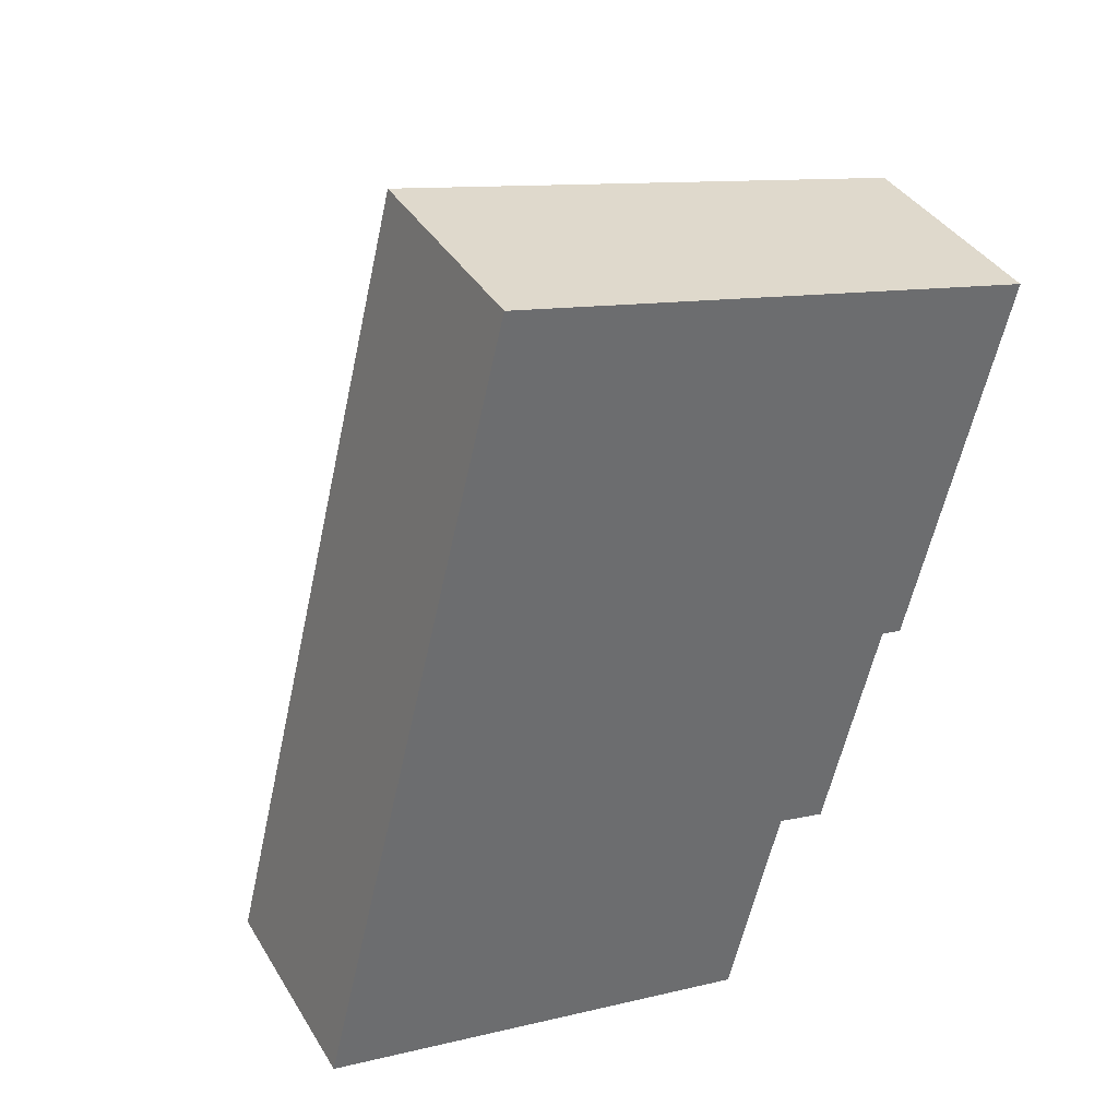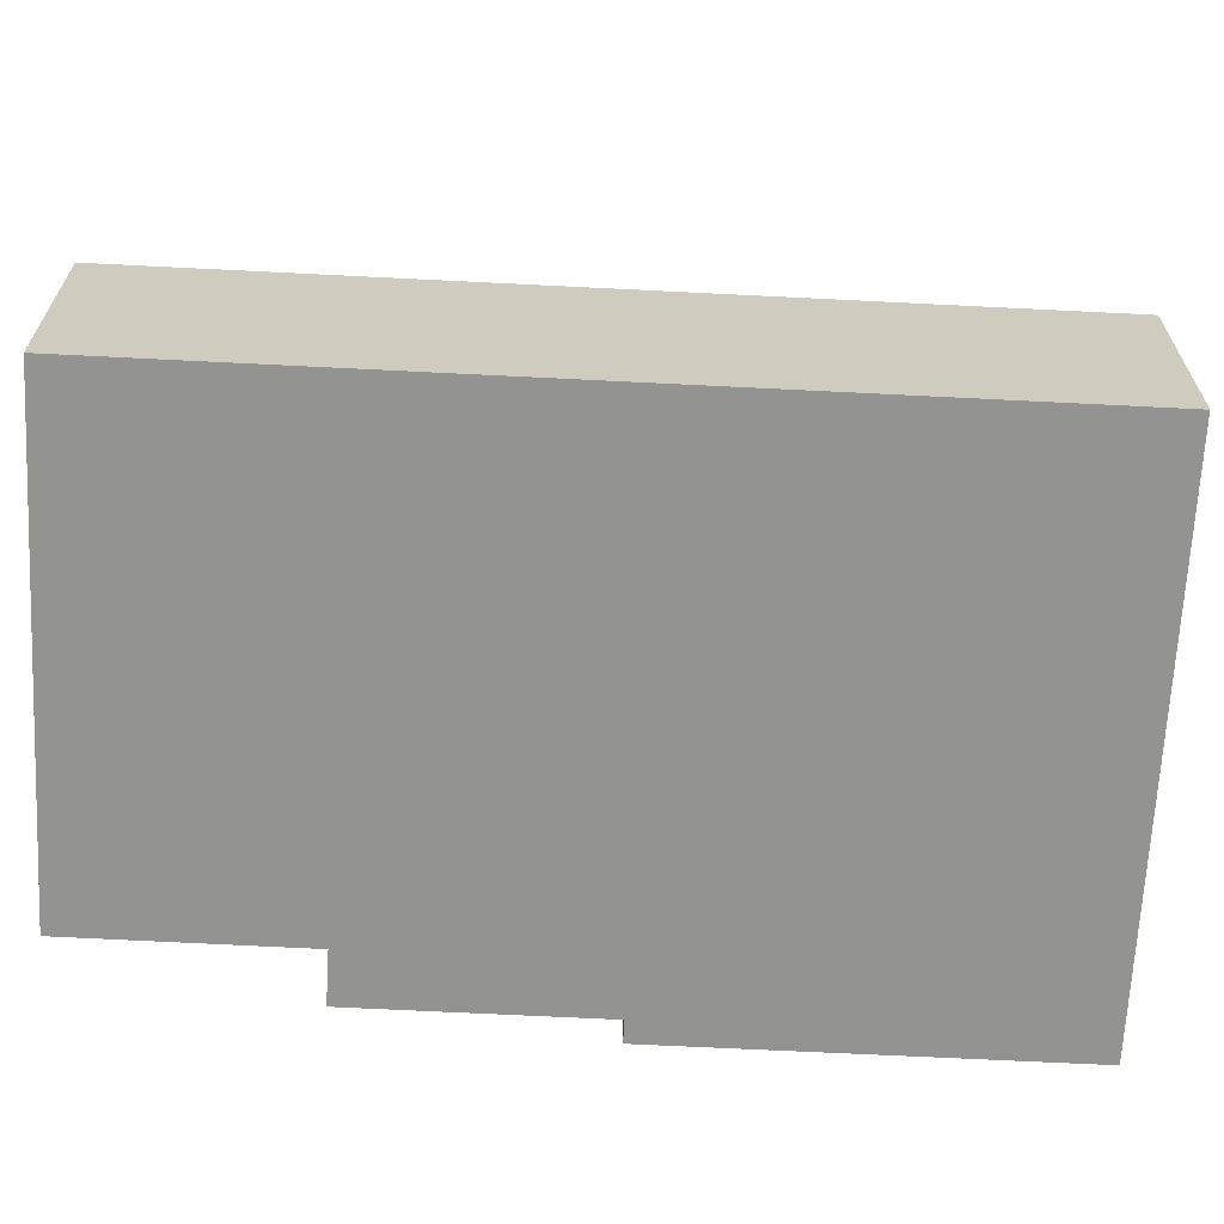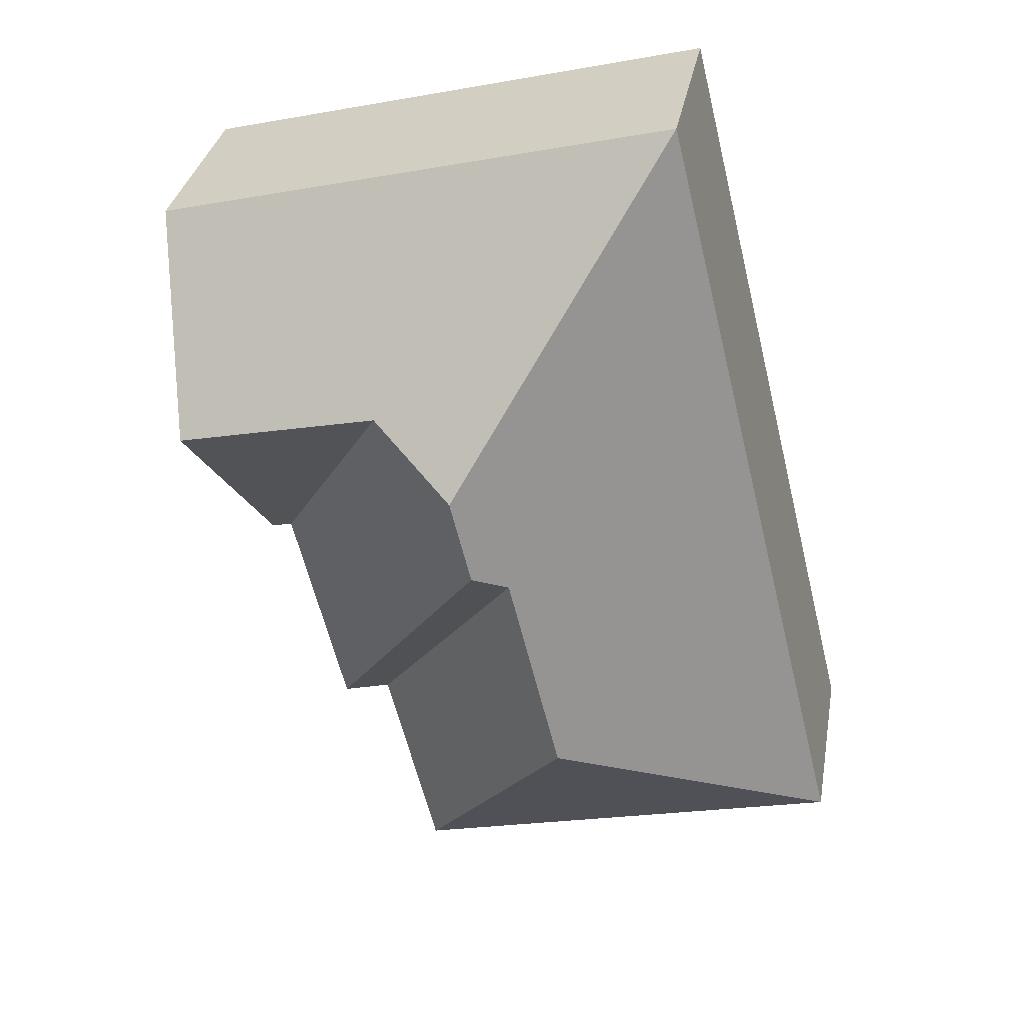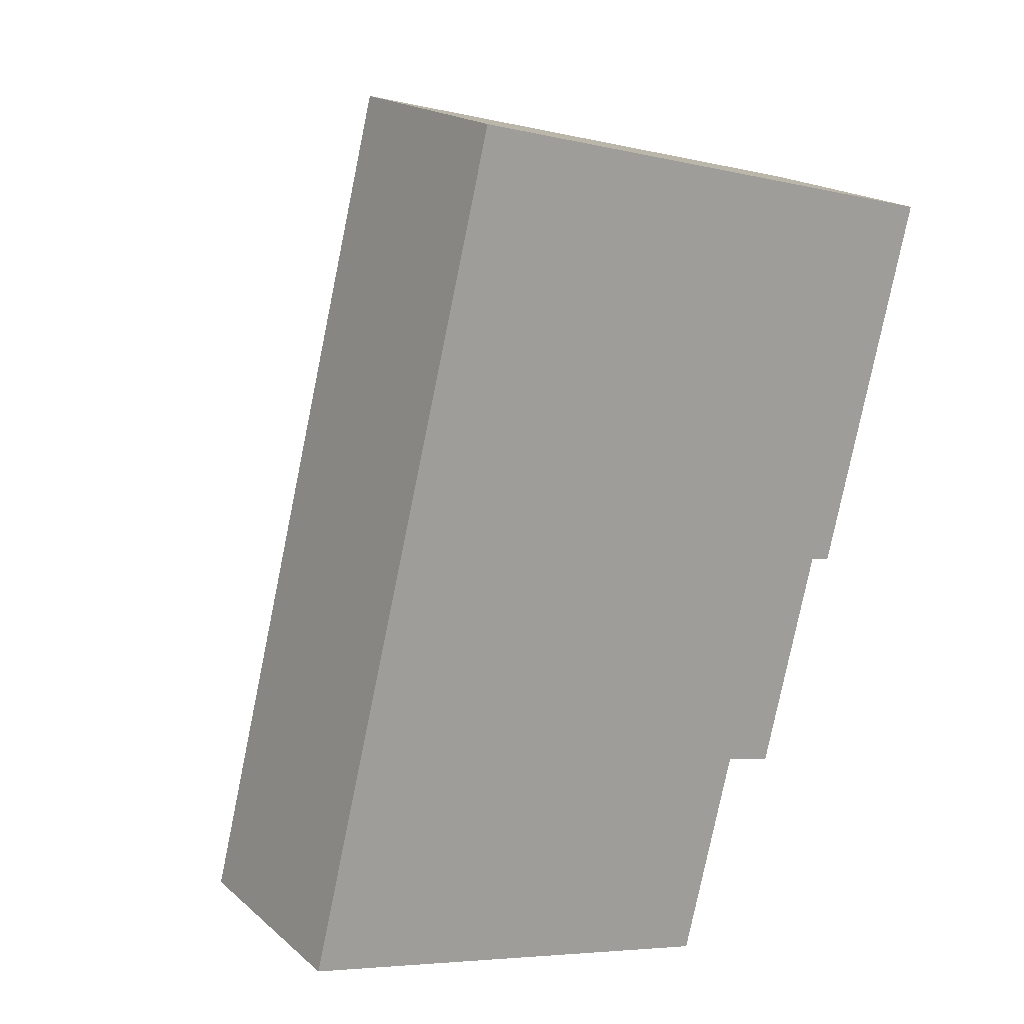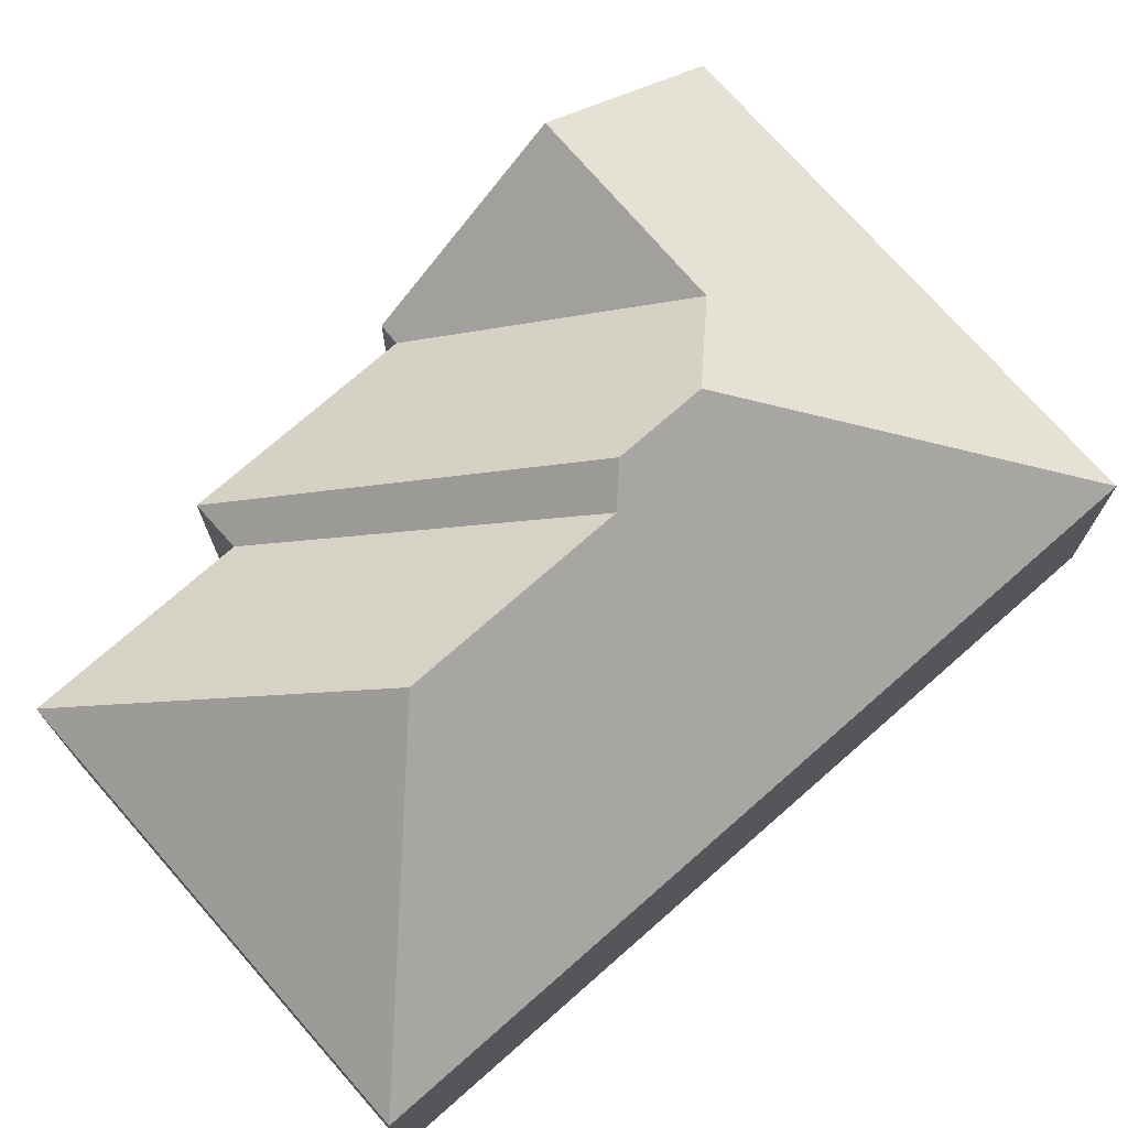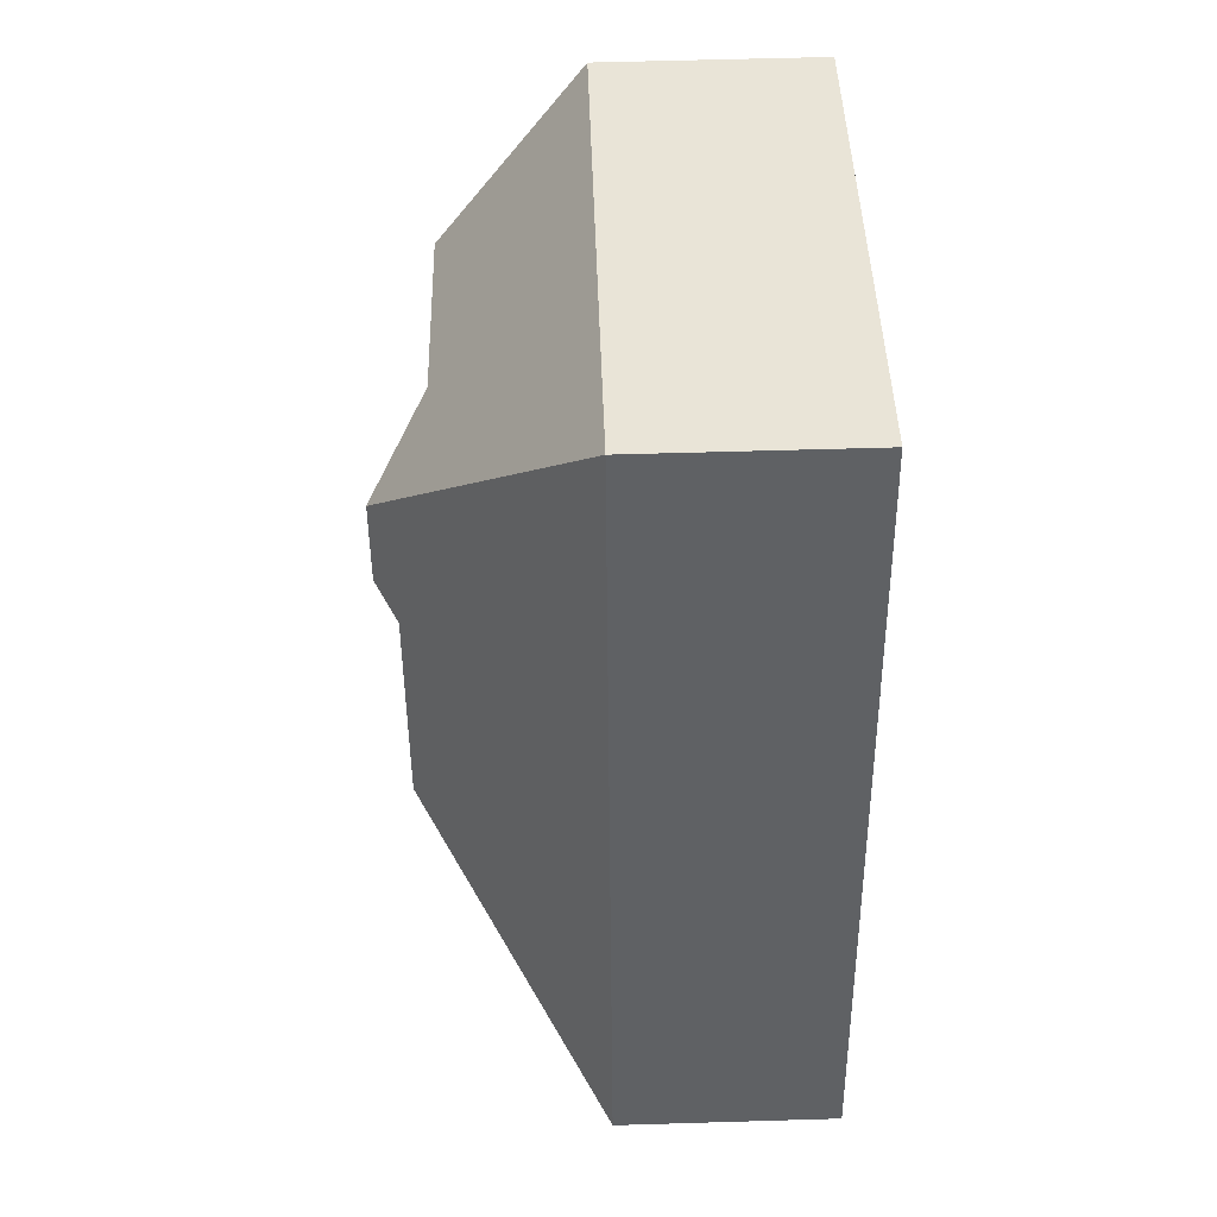
<metadata>
{"format":"obj","ext":"obj","renderer":"f3d","projection":"perspective","resolution":1024,"background":"white","views":[{"elev":38.5,"azim":-28.1,"up":"+Z"},{"elev":-66.7,"azim":-79.1,"up":"+Y"},{"elev":32.5,"azim":-169.9,"up":"+Z"},{"elev":18.5,"azim":-32.7,"up":"+Z"},{"elev":73.7,"azim":-117.5,"up":"+Y"},{"elev":57.2,"azim":-91.8,"up":"+Z"}]}
</metadata>
<code>
o BK39_500_014028_0018
v 80.6 75 -16.37
v 259.9 75 -60.54
v 244.3 124.7 -124.1
v 174.5 125.7 -108.2
v 144.6 145 -127
v 137.4 145 -156.4
v 228.4 75 -188.9
v 125.8 137.4 -163.3
v 221.2 75 -187.4
v 107.8 137.3 -236
v 202.5 75 -263.6
v 185.7 75 -259.2
v 167.7 75 -332
v 12.45 75 -293.9
v 80.6 0 -16.37
v 259.9 0 -60.54
v 228.4 0 -188.9
v 221.2 0 -187.4
v 202.5 0 -263.6
v 185.7 0 -259.2
v 167.7 0 -332
v 12.45 0 -293.9
f 1 14 10 8 6 5
f 14 13 10
f 13 12 8 10
f 12 11 6 8
f 11 9 4 5 6
f 1 2 3 4 5
f 3 7 9 4
f 2 3 7
f 15 16 17 18 19 20 21 22
f 1 15 16 2
f 2 16 17 7
f 7 17 18 9
f 9 18 19 11
f 11 19 20 12
f 12 20 21 13
f 13 21 22 14
f 14 22 15 1

</code>
